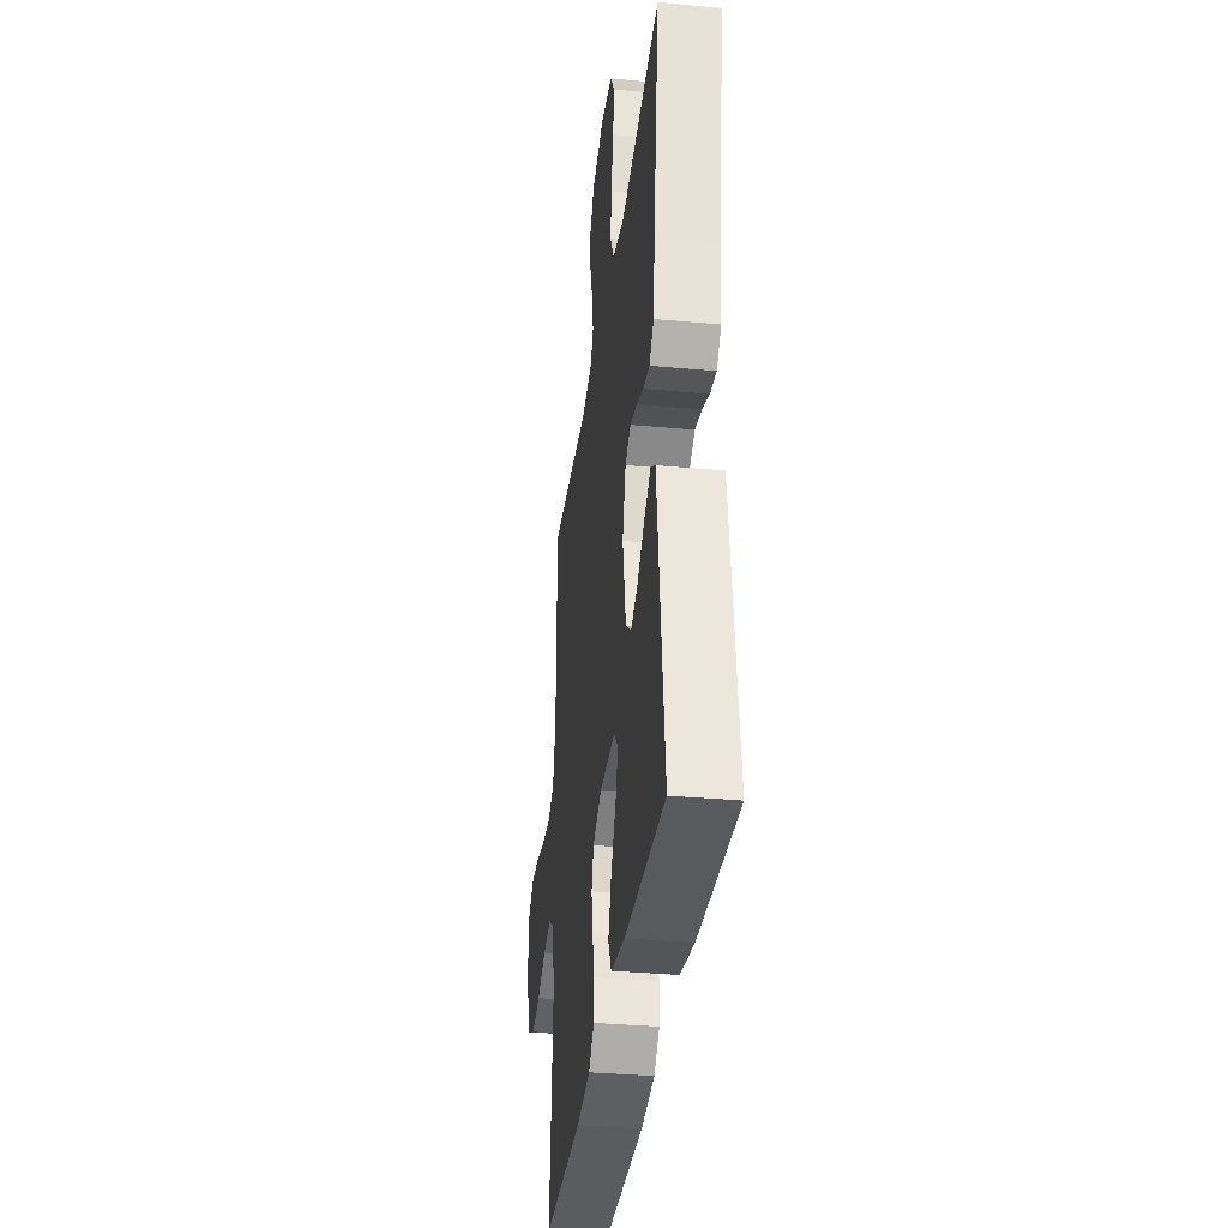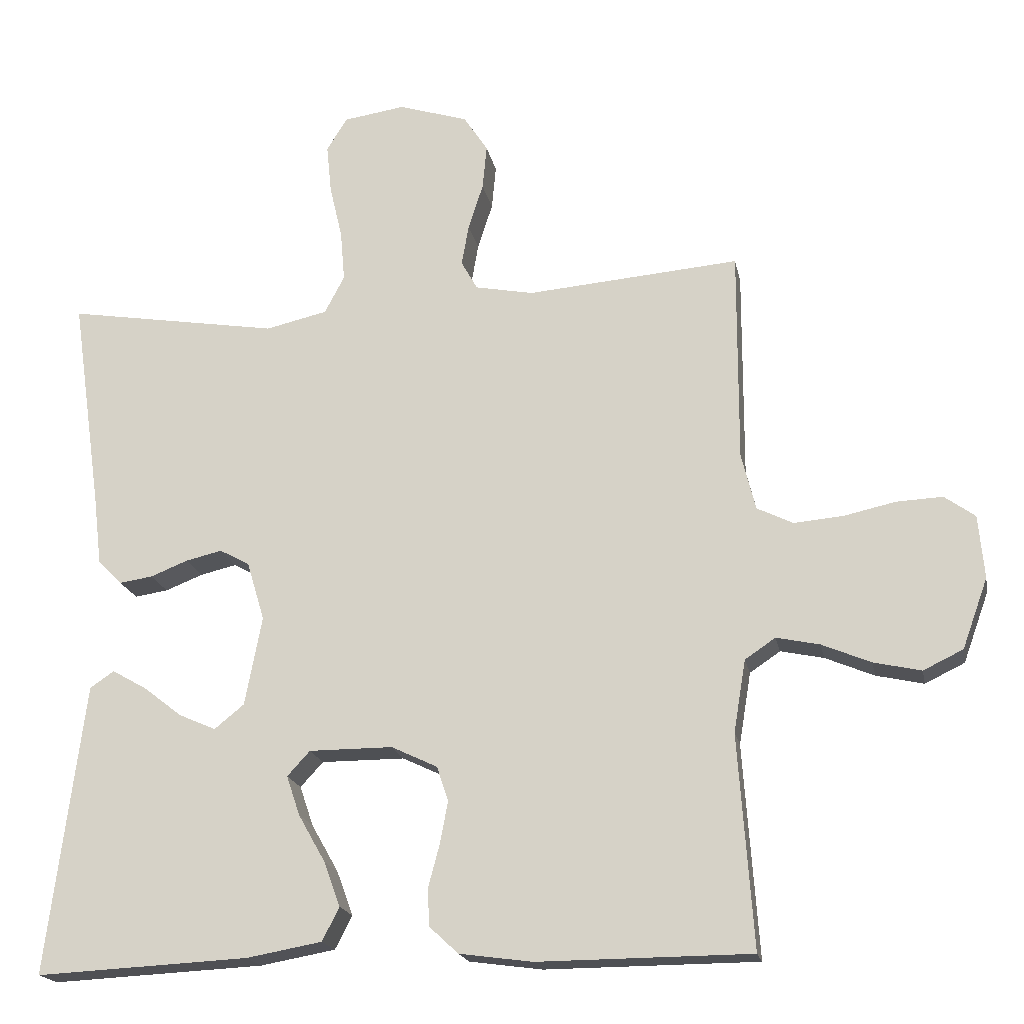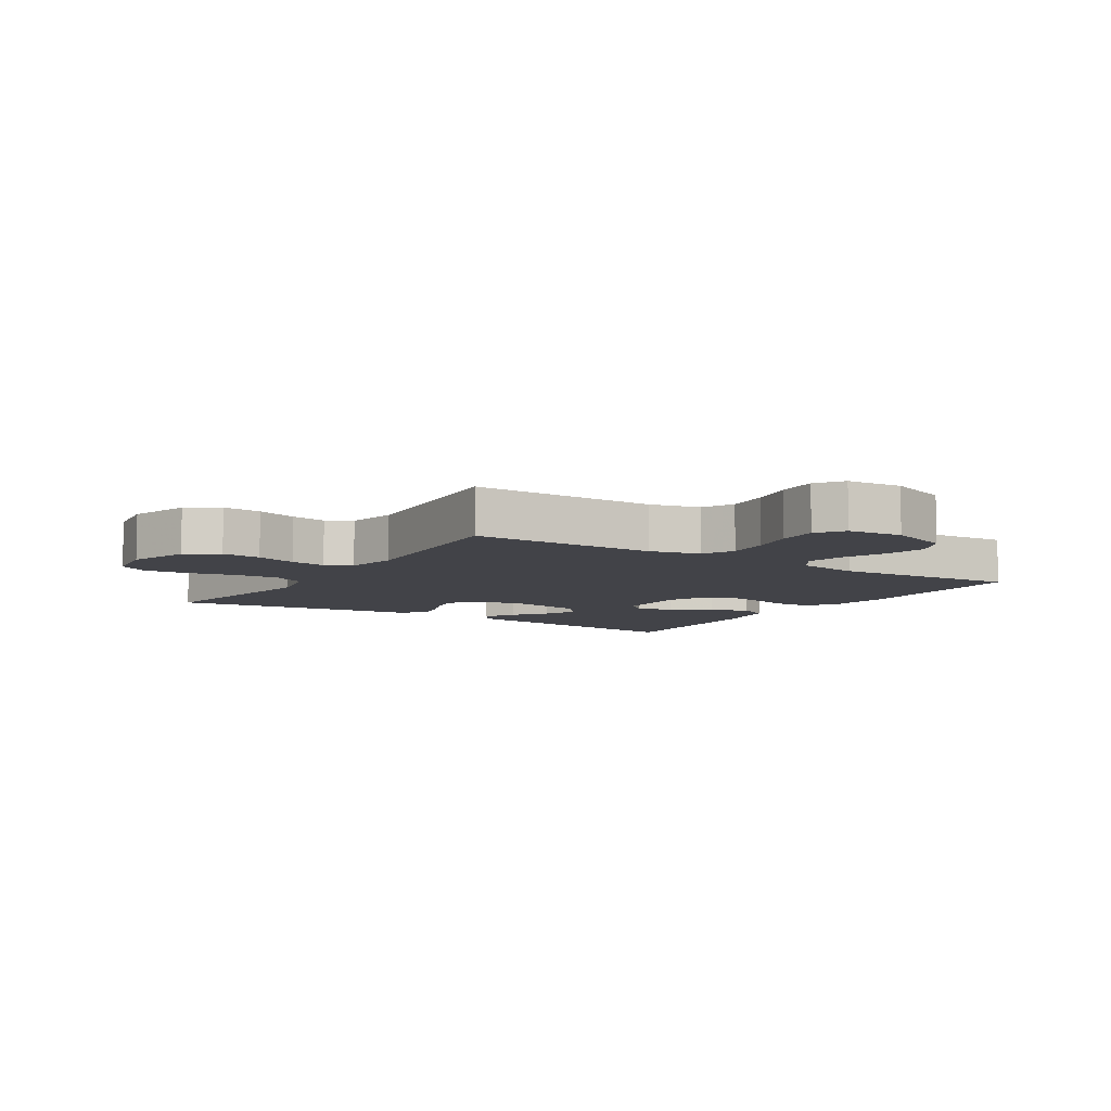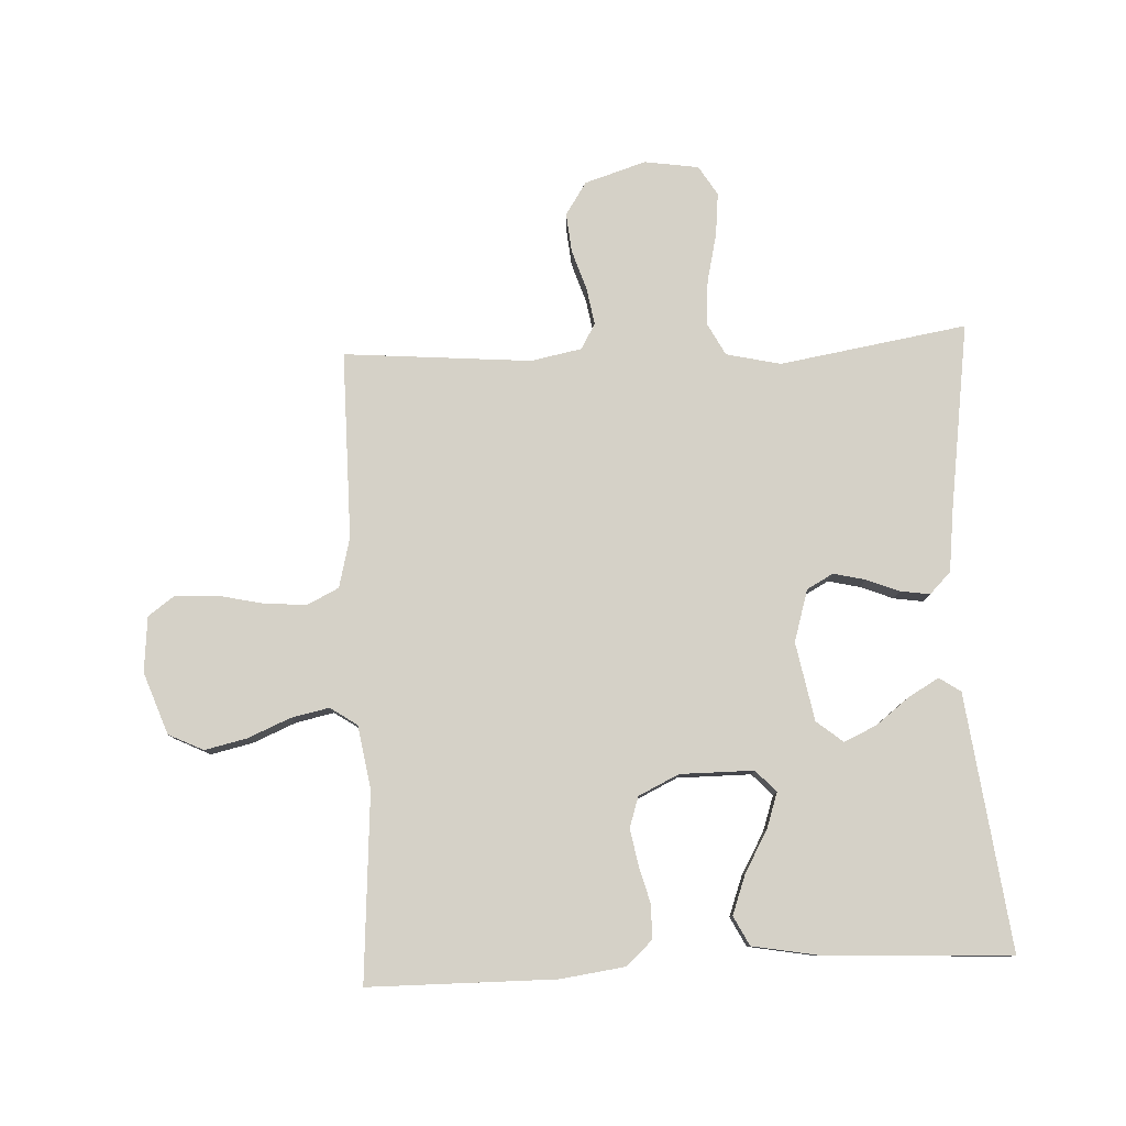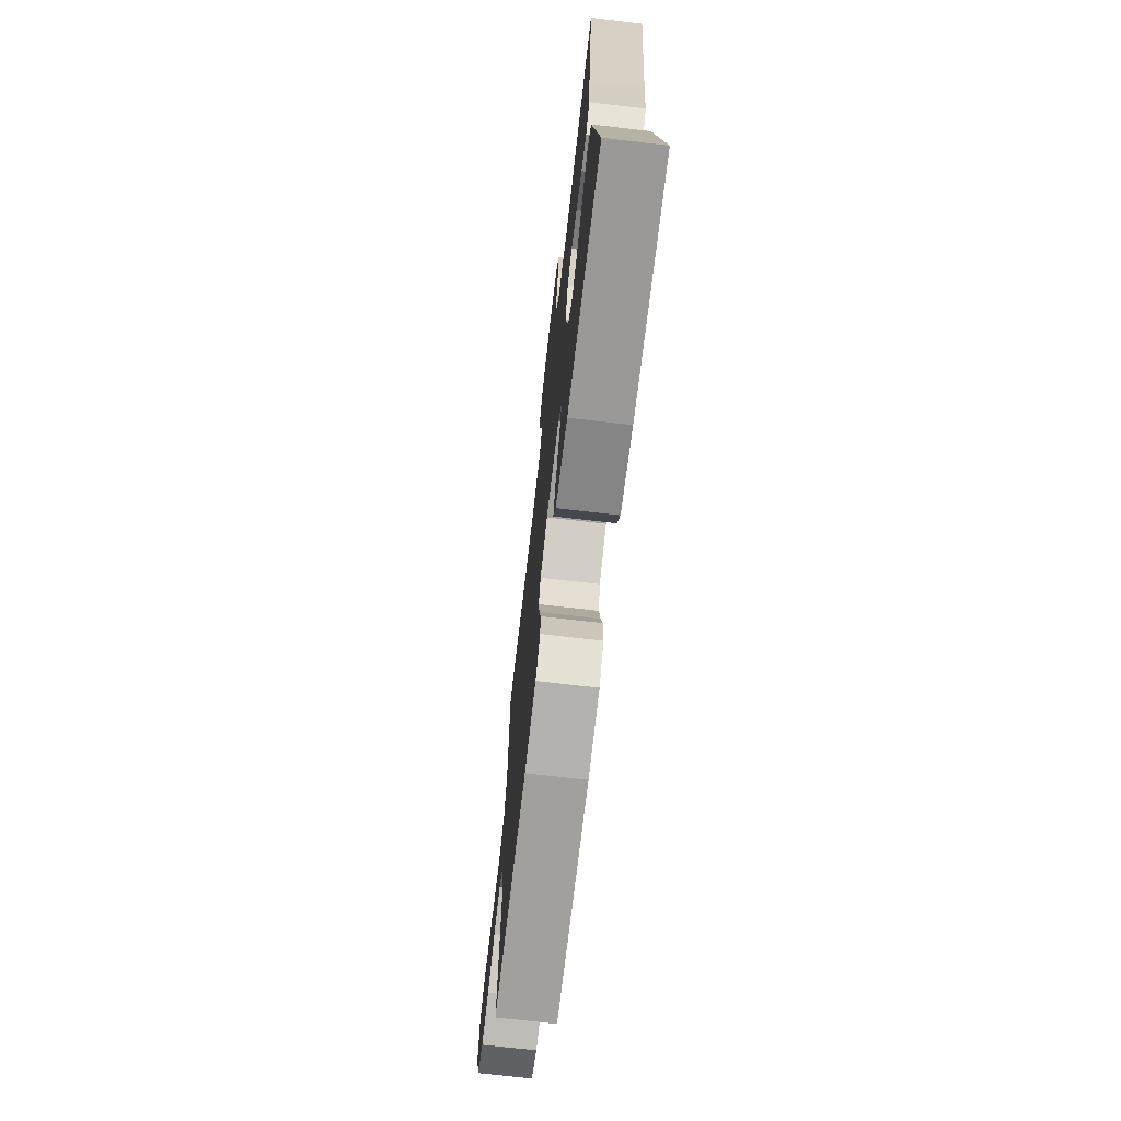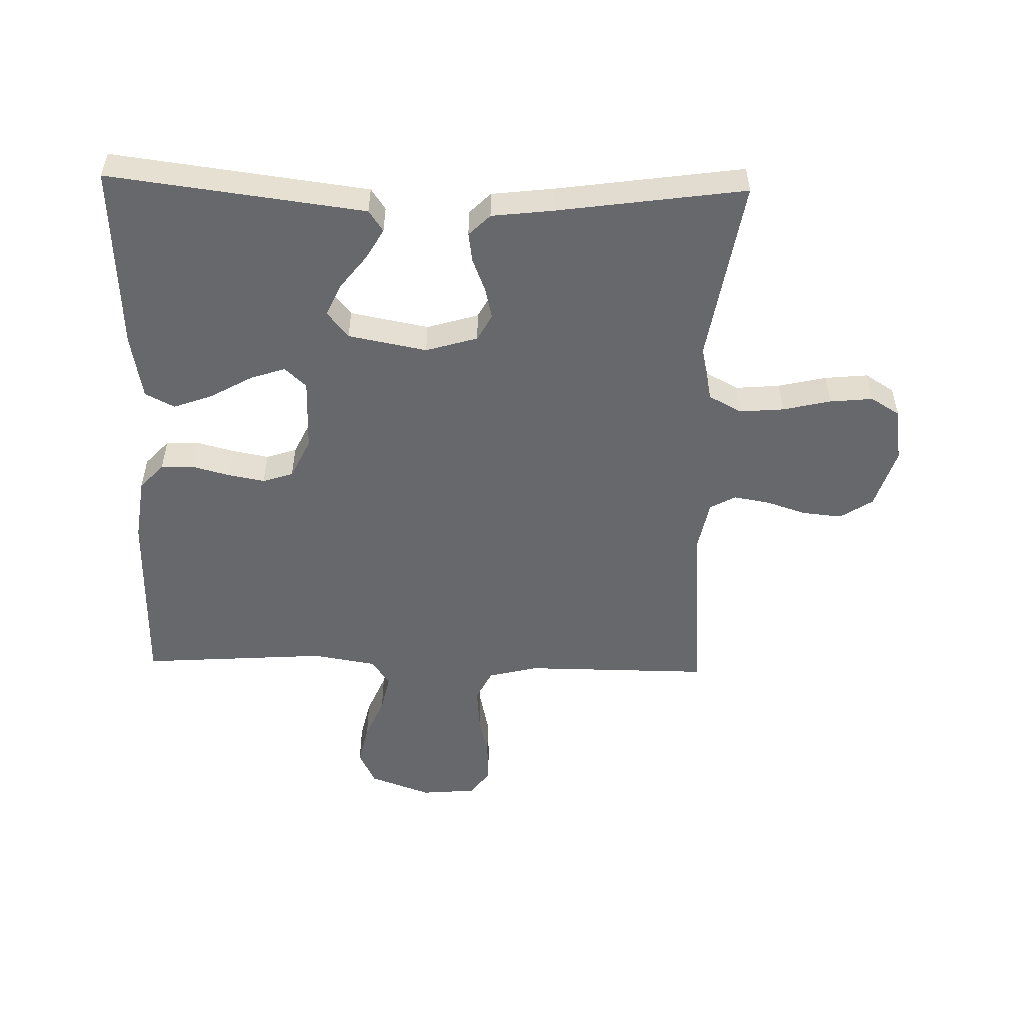
<metadata>
{"format":"obj","ext":"obj","renderer":"f3d","projection":"perspective","resolution":1024,"background":"white","views":[{"elev":-34.3,"azim":-97.1,"up":"+Z"},{"elev":-18.9,"azim":11.0,"up":"+Z"},{"elev":-7.6,"azim":57.3,"up":"+Y"},{"elev":79.7,"azim":177.3,"up":"+Y"},{"elev":-71.9,"azim":-96.6,"up":"+Z"},{"elev":-52.3,"azim":-91.5,"up":"+Y"}]}
</metadata>
<code>
v 0.5 0.07 -0.5
v 0.2 0.07 -0.502
v 0.097 0.07 -0.488
v 0.056 0.07 -0.45
v 0.054 0.07 -0.397
v 0.07 0.07 -0.337
v 0.081 0.07 -0.278
v 0.065 0.07 -0.229
v 0 0.07 -0.198
v -0.118 0.07 -0.198
v -0.15 0.07 -0.233
v -0.131 0.07 -0.289
v -0.093 0.07 -0.356
v -0.07 0.07 -0.419
v -0.094 0.07 -0.466
v -0.2 0.07 -0.485
v -0.5 0.07 -0.5
v -0.462 0.07 -0.2
v -0.448 0.07 -0.09
v -0.414 0.07 -0.067
v -0.365 0.07 -0.095
v -0.311 0.07 -0.137
v -0.259 0.07 -0.16
v -0.217 0.07 -0.126
v -0.193 0.07 0
v -0.218 0.07 0.083
v -0.26 0.07 0.106
v -0.311 0.07 0.094
v -0.364 0.07 0.073
v -0.411 0.07 0.066
v -0.445 0.07 0.1
v -0.457 0.07 0.2
v -0.5 0.07 0.5
v -0.2 0.07 0.451
v -0.113 0.07 0.471
v -0.085 0.07 0.524
v -0.091 0.07 0.595
v -0.109 0.07 0.672
v -0.116 0.07 0.741
v -0.087 0.07 0.788
v 0 0.07 0.801
v 0.098 0.07 0.77
v 0.132 0.07 0.718
v 0.126 0.07 0.655
v 0.105 0.07 0.59
v 0.095 0.07 0.532
v 0.118 0.07 0.491
v 0.2 0.07 0.475
v 0.5 0.07 0.5
v 0.499 0.07 0.2
v 0.519 0.07 0.12
v 0.57 0.07 0.095
v 0.639 0.07 0.101
v 0.712 0.07 0.117
v 0.777 0.07 0.12
v 0.82 0.07 0.089
v 0.828 0.07 0
v 0.792 0.07 -0.099
v 0.736 0.07 -0.126
v 0.669 0.07 -0.111
v 0.6 0.07 -0.082
v 0.539 0.07 -0.069
v 0.496 0.07 -0.098
v 0.479 0.07 -0.2
v 0.5 0 -0.5
v 0.2 0 -0.502
v 0.097 0 -0.488
v 0.056 0 -0.45
v 0.054 0 -0.397
v 0.07 0 -0.337
v 0.081 0 -0.278
v 0.065 0 -0.229
v 0 0 -0.198
v -0.118 0 -0.198
v -0.15 0 -0.233
v -0.131 0 -0.289
v -0.093 0 -0.356
v -0.07 0 -0.419
v -0.094 0 -0.466
v -0.2 0 -0.485
v -0.5 0 -0.5
v -0.462 0 -0.2
v -0.448 0 -0.09
v -0.414 0 -0.067
v -0.365 0 -0.095
v -0.311 0 -0.137
v -0.259 0 -0.16
v -0.217 0 -0.126
v -0.193 0 0
v -0.218 0 0.083
v -0.26 0 0.106
v -0.311 0 0.094
v -0.364 0 0.073
v -0.411 0 0.066
v -0.445 0 0.1
v -0.457 0 0.2
v -0.5 0 0.5
v -0.2 0 0.451
v -0.113 0 0.471
v -0.085 0 0.524
v -0.091 0 0.595
v -0.109 0 0.672
v -0.116 0 0.741
v -0.087 0 0.788
v 0 0 0.801
v 0.098 0 0.77
v 0.132 0 0.718
v 0.126 0 0.655
v 0.105 0 0.59
v 0.095 0 0.532
v 0.118 0 0.491
v 0.2 0 0.475
v 0.5 0 0.5
v 0.499 0 0.2
v 0.519 0 0.12
v 0.57 0 0.095
v 0.639 0 0.101
v 0.712 0 0.117
v 0.777 0 0.12
v 0.82 0 0.089
v 0.828 0 0
v 0.792 0 -0.099
v 0.736 0 -0.126
v 0.669 0 -0.111
v 0.6 0 -0.082
v 0.539 0 -0.069
v 0.496 0 -0.098
v 0.479 0 -0.2
f 59 60 61
f 58 59 61
f 57 58 61
f 56 57 61
f 55 56 61
f 54 55 61
f 53 54 61
f 52 53 61 62
f 51 52 62 63
f 48 49 50
f 51 63 64
f 50 51 64
f 48 50 64
f 47 48 64
f 43 44 45
f 42 43 45
f 41 42 45
f 40 41 45
f 39 40 45
f 38 39 45
f 37 38 45
f 36 37 45 46
f 64 1 2
f 47 64 2
f 46 47 2
f 36 46 2
f 35 36 2
f 30 31 32
f 29 30 32
f 28 29 32
f 32 33 34
f 28 32 34
f 27 28 34
f 20 21 22
f 19 20 22
f 18 19 22
f 17 18 22
f 16 17 22
f 15 16 22
f 14 15 22
f 13 14 22
f 12 13 22
f 11 12 22 23
f 10 11 23 24
f 4 5 6
f 3 4 6
f 2 3 6
f 2 6 7
f 35 2 7 8
f 26 27 34 35
f 35 8 9
f 26 35 9
f 25 26 9
f 9 10 24 25
f 125 124 123
f 125 123 122
f 125 122 121
f 125 121 120
f 125 120 119
f 125 119 118
f 125 118 117
f 126 125 117 116
f 127 126 116 115
f 114 113 112
f 128 127 115
f 128 115 114
f 128 114 112
f 128 112 111
f 109 108 107
f 109 107 106
f 109 106 105
f 109 105 104
f 109 104 103
f 109 103 102
f 109 102 101
f 110 109 101 100
f 66 65 128
f 66 128 111
f 66 111 110
f 66 110 100
f 66 100 99
f 96 95 94
f 96 94 93
f 96 93 92
f 98 97 96
f 98 96 92
f 98 92 91
f 86 85 84
f 86 84 83
f 86 83 82
f 86 82 81
f 86 81 80
f 86 80 79
f 86 79 78
f 86 78 77
f 86 77 76
f 87 86 76 75
f 88 87 75 74
f 70 69 68
f 70 68 67
f 70 67 66
f 71 70 66
f 72 71 66 99
f 99 98 91 90
f 73 72 99
f 73 99 90
f 73 90 89
f 89 88 74 73
f 1 65 66 2
f 2 66 67 3
f 3 67 68 4
f 4 68 69 5
f 5 69 70 6
f 6 70 71 7
f 7 71 72 8
f 8 72 73 9
f 9 73 74 10
f 10 74 75 11
f 11 75 76 12
f 12 76 77 13
f 13 77 78 14
f 14 78 79 15
f 15 79 80 16
f 16 80 81 17
f 17 81 82 18
f 18 82 83 19
f 19 83 84 20
f 20 84 85 21
f 21 85 86 22
f 22 86 87 23
f 23 87 88 24
f 24 88 89 25
f 25 89 90 26
f 26 90 91 27
f 27 91 92 28
f 28 92 93 29
f 29 93 94 30
f 30 94 95 31
f 31 95 96 32
f 32 96 97 33
f 33 97 98 34
f 34 98 99 35
f 35 99 100 36
f 36 100 101 37
f 37 101 102 38
f 38 102 103 39
f 39 103 104 40
f 40 104 105 41
f 41 105 106 42
f 42 106 107 43
f 43 107 108 44
f 44 108 109 45
f 45 109 110 46
f 46 110 111 47
f 47 111 112 48
f 48 112 113 49
f 49 113 114 50
f 50 114 115 51
f 51 115 116 52
f 52 116 117 53
f 53 117 118 54
f 54 118 119 55
f 55 119 120 56
f 56 120 121 57
f 57 121 122 58
f 58 122 123 59
f 59 123 124 60
f 60 124 125 61
f 61 125 126 62
f 62 126 127 63
f 63 127 128 64
f 64 128 65 1

</code>
